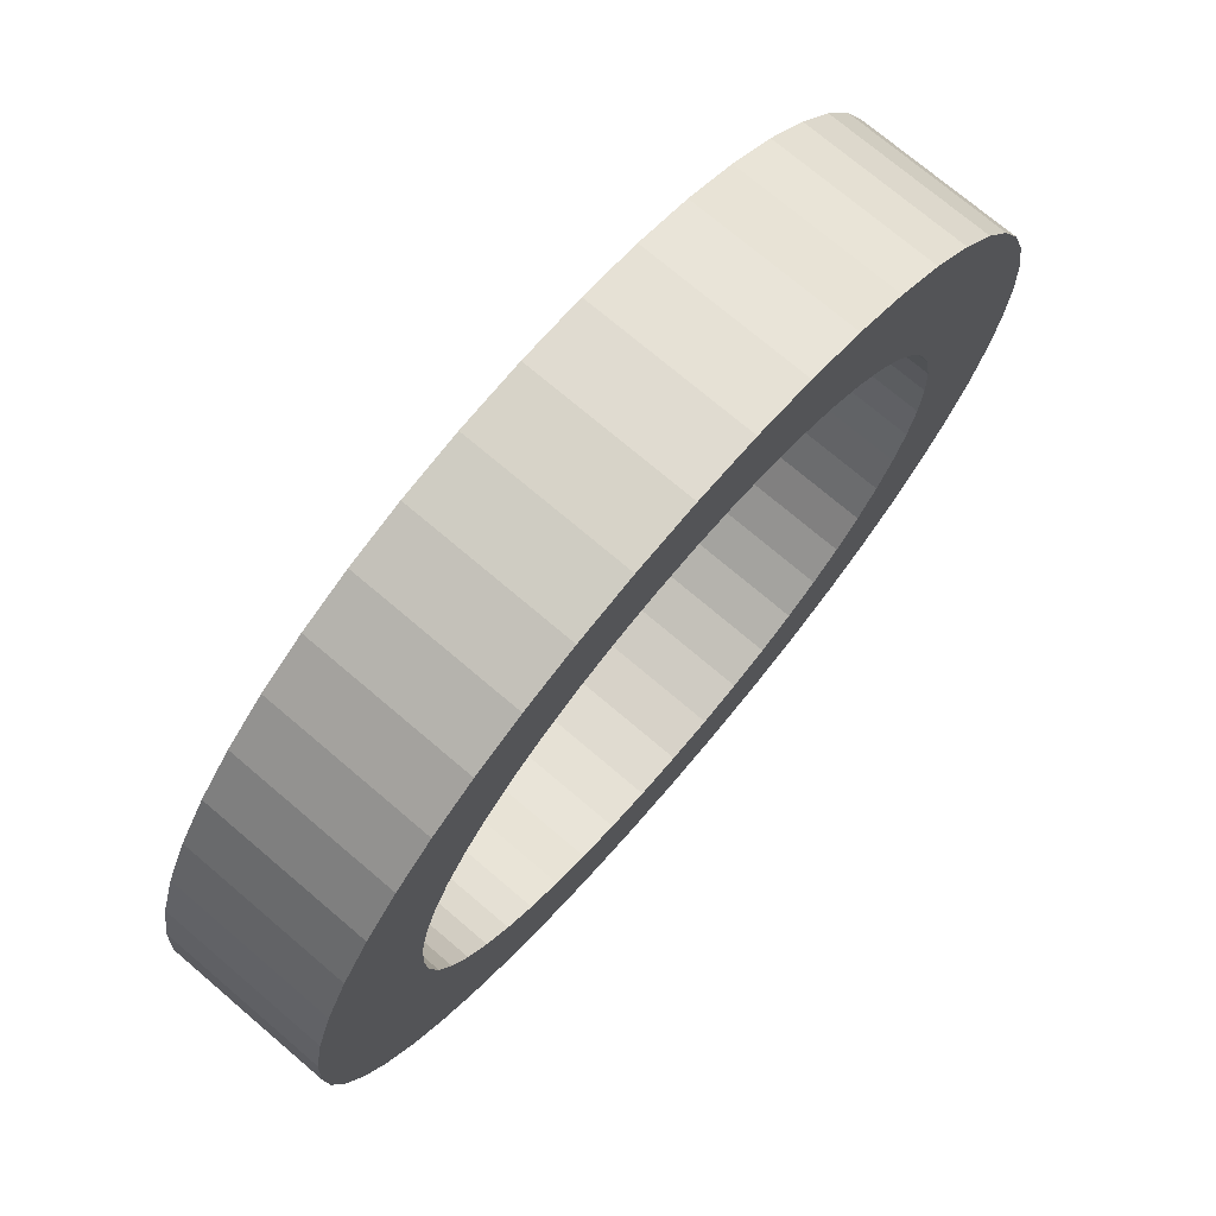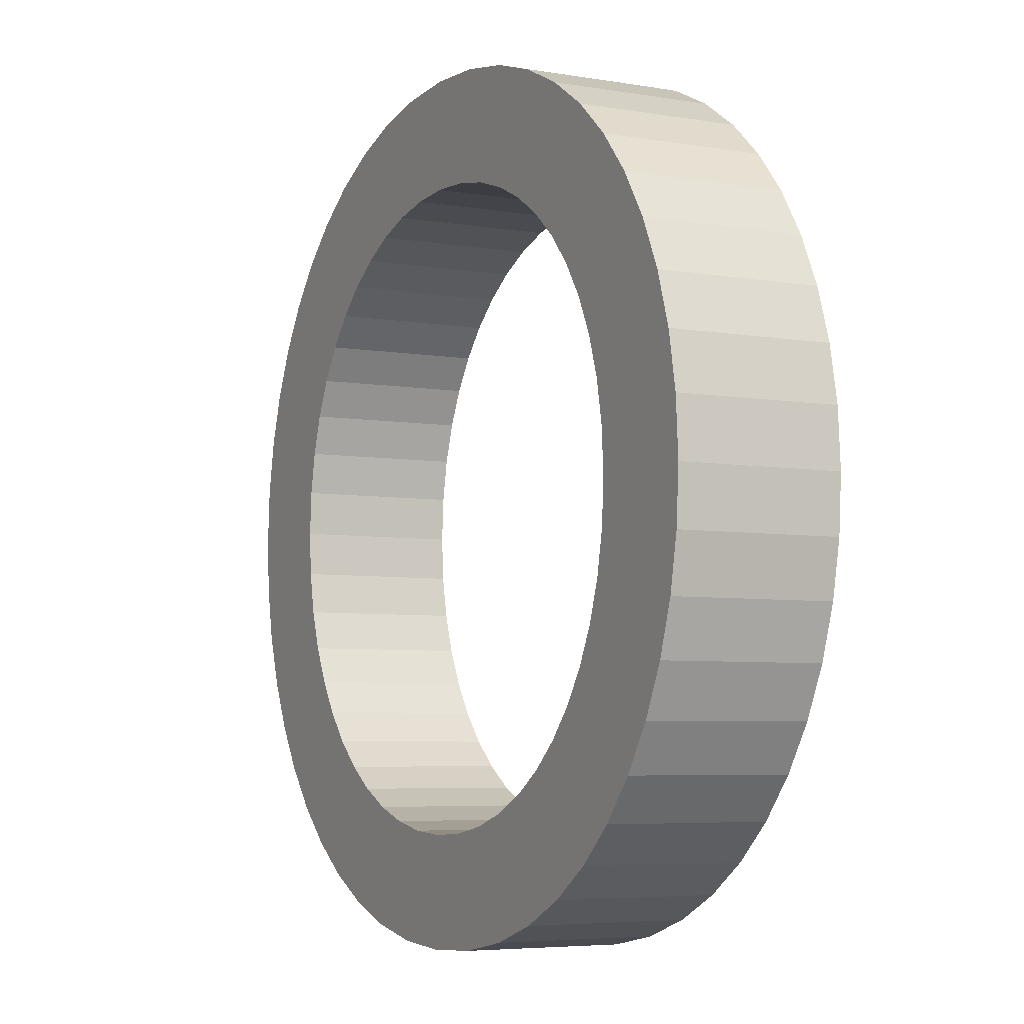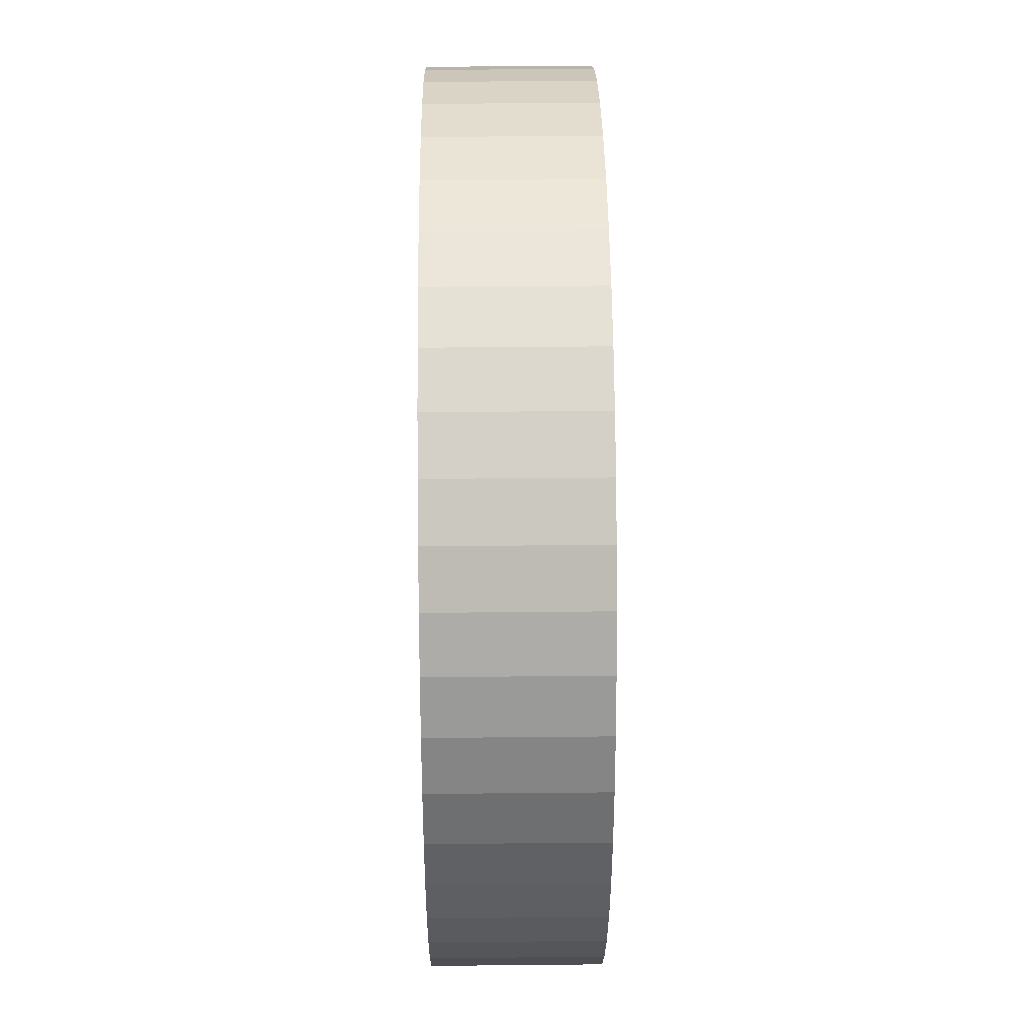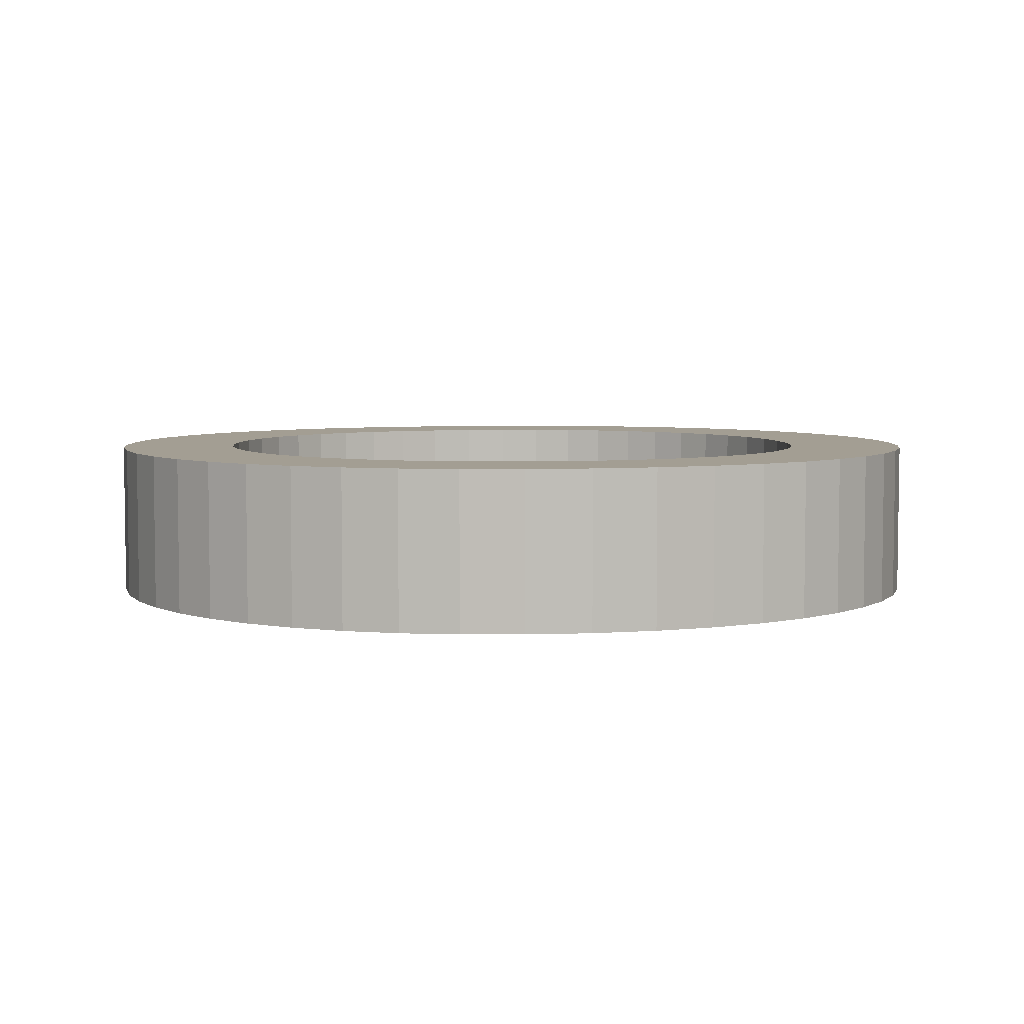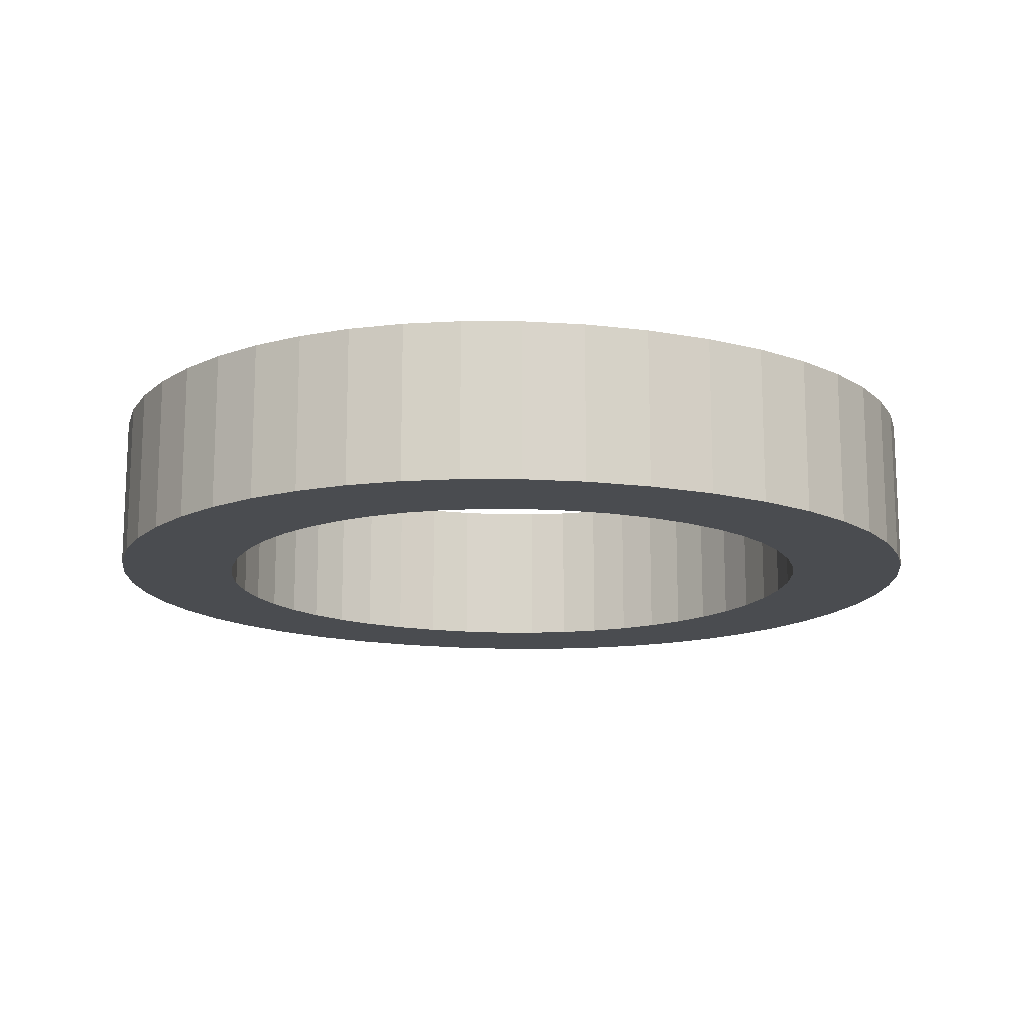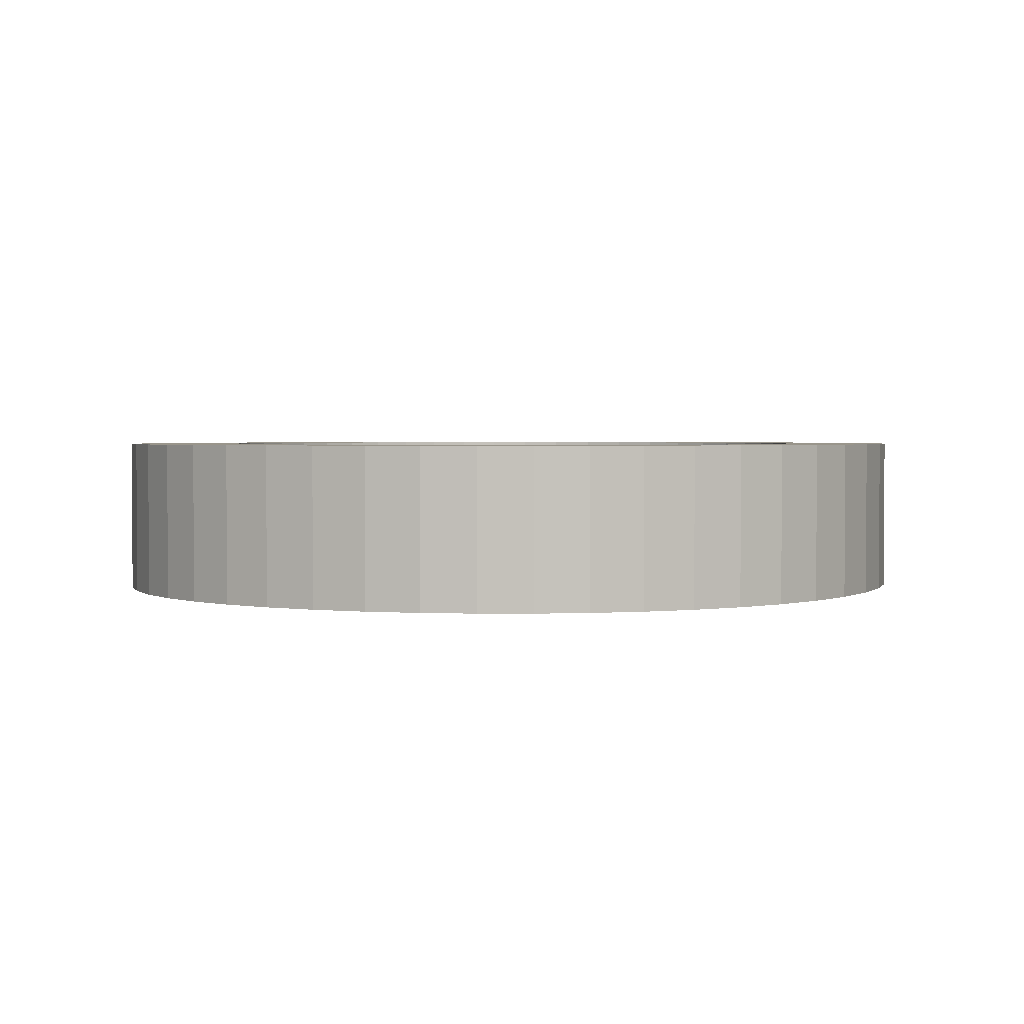
<metadata>
{"format":"obj","ext":"obj","renderer":"f3d","projection":"perspective","resolution":1024,"background":"white","views":[{"elev":73.3,"azim":130.4,"up":"+Y"},{"elev":-5.5,"azim":62.4,"up":"+Y"},{"elev":39.1,"azim":89.3,"up":"+Y"},{"elev":5.2,"azim":169.5,"up":"+Z"},{"elev":-14.7,"azim":-18.9,"up":"+Z"},{"elev":2.2,"azim":115.9,"up":"+Z"}]}
</metadata>
<code>
o 2.7O_CUText
v 7.032 0.6877 0.036
v 7.083 0.6783 0.036
v 7.13 0.663 0.036
v 7.173 0.6425 0.036
v 7.212 0.6171 0.036
v 7.246 0.5873 0.036
v 7.275 0.5535 0.036
v 7.3 0.5162 0.036
v 7.319 0.4758 0.036
v 7.333 0.4329 0.036
v 7.342 0.3878 0.036
v 7.345 0.341 0.036
v 7.342 0.2955 0.036
v 7.334 0.2512 0.036
v 7.32 0.2087 0.036
v 7.301 0.1685 0.036
v 7.276 0.1311 0.036
v 7.247 0.097 0.036
v 7.213 0.06675 0.036
v 7.174 0.04085 0.036
v 7.131 0.01981 0.036
v 7.084 0.004148 0.036
v 7.032 -0.005627 0.036
v 6.976 -0.009 0.036
v 6.922 -0.005646 0.036
v 6.872 0.004079 0.036
v 6.825 0.01967 0.036
v 6.783 0.04063 0.036
v 6.744 0.06645 0.036
v 6.71 0.09663 0.036
v 6.681 0.1307 0.036
v 6.657 0.168 0.036
v 6.638 0.2083 0.036
v 6.623 0.2508 0.036
v 6.615 0.2953 0.036
v 6.612 0.341 0.036
v 6.615 0.3876 0.036
v 6.624 0.4326 0.036
v 6.638 0.4754 0.036
v 6.658 0.5157 0.036
v 6.683 0.553 0.036
v 6.712 0.5869 0.036
v 6.746 0.6168 0.036
v 6.785 0.6423 0.036
v 6.828 0.6629 0.036
v 6.874 0.6782 0.036
v 6.924 0.6877 0.036
v 6.978 0.691 0.036
v 7.015 0.08327 0.036
v 7.051 0.08991 0.036
v 7.084 0.1007 0.036
v 7.115 0.1153 0.036
v 7.143 0.1335 0.036
v 7.168 0.1551 0.036
v 7.19 0.1798 0.036
v 7.209 0.2074 0.036
v 7.224 0.2375 0.036
v 7.235 0.27 0.036
v 7.242 0.3046 0.036
v 7.244 0.341 0.036
v 7.242 0.3776 0.036
v 7.235 0.4123 0.036
v 7.224 0.4449 0.036
v 7.209 0.4751 0.036
v 7.19 0.5026 0.036
v 7.168 0.5272 0.036
v 7.143 0.5488 0.036
v 7.115 0.5669 0.036
v 7.084 0.5815 0.036
v 7.051 0.5922 0.036
v 7.015 0.5987 0.036
v 6.978 0.601 0.036
v 6.941 0.5987 0.036
v 6.906 0.5922 0.036
v 6.872 0.5815 0.036
v 6.842 0.5669 0.036
v 6.814 0.5488 0.036
v 6.788 0.5272 0.036
v 6.767 0.5026 0.036
v 6.748 0.4751 0.036
v 6.733 0.4449 0.036
v 6.722 0.4123 0.036
v 6.715 0.3776 0.036
v 6.713 0.341 0.036
v 6.715 0.3046 0.036
v 6.722 0.27 0.036
v 6.733 0.2375 0.036
v 6.748 0.2074 0.036
v 6.767 0.1798 0.036
v 6.789 0.1551 0.036
v 6.814 0.1335 0.036
v 6.842 0.1153 0.036
v 6.872 0.1007 0.036
v 6.906 0.08991 0.036
v 6.941 0.08327 0.036
v 6.978 0.081 0.036
v 7.032 0.6877 -0.096
v 7.083 0.6783 -0.096
v 7.13 0.663 -0.096
v 7.173 0.6425 -0.096
v 7.212 0.6171 -0.096
v 7.246 0.5873 -0.096
v 7.275 0.5535 -0.096
v 7.3 0.5162 -0.096
v 7.319 0.4758 -0.096
v 7.333 0.4329 -0.096
v 7.342 0.3878 -0.096
v 7.345 0.341 -0.096
v 7.342 0.2955 -0.096
v 7.334 0.2512 -0.096
v 7.32 0.2087 -0.096
v 7.301 0.1685 -0.096
v 7.276 0.1311 -0.096
v 7.247 0.097 -0.096
v 7.213 0.06675 -0.096
v 7.174 0.04085 -0.096
v 7.131 0.01981 -0.096
v 7.084 0.004148 -0.096
v 7.032 -0.005627 -0.096
v 6.976 -0.009 -0.096
v 6.922 -0.005646 -0.096
v 6.872 0.004079 -0.096
v 6.825 0.01967 -0.096
v 6.783 0.04063 -0.096
v 6.744 0.06645 -0.096
v 6.71 0.09663 -0.096
v 6.681 0.1307 -0.096
v 6.657 0.168 -0.096
v 6.638 0.2083 -0.096
v 6.623 0.2508 -0.096
v 6.615 0.2953 -0.096
v 6.612 0.341 -0.096
v 6.615 0.3876 -0.096
v 6.624 0.4326 -0.096
v 6.638 0.4754 -0.096
v 6.658 0.5157 -0.096
v 6.683 0.553 -0.096
v 6.712 0.5869 -0.096
v 6.746 0.6168 -0.096
v 6.785 0.6423 -0.096
v 6.828 0.6629 -0.096
v 6.874 0.6782 -0.096
v 6.924 0.6877 -0.096
v 6.978 0.691 -0.096
v 7.015 0.08327 -0.096
v 7.051 0.08991 -0.096
v 7.084 0.1007 -0.096
v 7.115 0.1153 -0.096
v 7.143 0.1335 -0.096
v 7.168 0.1551 -0.096
v 7.19 0.1798 -0.096
v 7.209 0.2074 -0.096
v 7.224 0.2375 -0.096
v 7.235 0.27 -0.096
v 7.242 0.3046 -0.096
v 7.244 0.341 -0.096
v 7.242 0.3776 -0.096
v 7.235 0.4123 -0.096
v 7.224 0.4449 -0.096
v 7.209 0.4751 -0.096
v 7.19 0.5026 -0.096
v 7.168 0.5272 -0.096
v 7.143 0.5488 -0.096
v 7.115 0.5669 -0.096
v 7.084 0.5815 -0.096
v 7.051 0.5922 -0.096
v 7.015 0.5987 -0.096
v 6.978 0.601 -0.096
v 6.941 0.5987 -0.096
v 6.906 0.5922 -0.096
v 6.872 0.5815 -0.096
v 6.842 0.5669 -0.096
v 6.814 0.5488 -0.096
v 6.788 0.5272 -0.096
v 6.767 0.5026 -0.096
v 6.748 0.4751 -0.096
v 6.733 0.4449 -0.096
v 6.722 0.4123 -0.096
v 6.715 0.3776 -0.096
v 6.713 0.341 -0.096
v 6.715 0.3046 -0.096
v 6.722 0.27 -0.096
v 6.733 0.2375 -0.096
v 6.748 0.2074 -0.096
v 6.767 0.1798 -0.096
v 6.789 0.1551 -0.096
v 6.814 0.1335 -0.096
v 6.842 0.1153 -0.096
v 6.872 0.1007 -0.096
v 6.906 0.08991 -0.096
v 6.941 0.08327 -0.096
v 6.978 0.081 -0.096
f 61 11 10 62
f 108 156 157 107
f 36 84 83 37
f 109 155 156 108
f 57 15 14 58
f 31 90 89 32
f 32 88 87 33
f 105 160 161 104
f 47 1 48
f 47 2 1
f 46 2 47
f 46 3 2
f 45 3 46
f 45 4 3
f 44 4 45
f 44 5 4
f 43 5 44
f 43 6 5
f 42 72 43
f 72 6 43
f 42 73 72
f 71 6 72
f 70 6 71
f 42 74 73
f 69 6 70
f 42 75 74
f 69 7 6
f 41 75 42
f 68 7 69
f 41 76 75
f 67 7 68
f 41 77 76
f 67 8 7
f 40 77 41
f 66 8 67
f 40 78 77
f 65 8 66
f 40 79 78
f 106 159 160 105
f 177 134 135 176
f 62 10 63
f 38 82 81
f 107 157 158 106
f 179 133 134 178
f 180 132 133 179
f 181 131 132 180
f 182 130 131 181
f 183 129 130 182
f 111 153 154 110
f 184 128 129 183
f 55 16 56
f 32 89 88
f 113 150 151 112
f 186 127 128 185
f 53 17 54
f 31 91 90
f 52 17 53
f 31 92 91
f 52 18 17
f 30 92 31
f 51 18 52
f 30 93 92
f 50 18 51
f 30 94 93
f 50 19 18
f 29 94 30
f 49 19 50
f 29 95 94
f 96 19 49
f 29 96 95
f 29 19 96
f 29 20 19
f 28 20 29
f 28 21 20
f 27 21 28
f 27 22 21
f 26 22 27
f 26 23 22
f 25 23 26
f 25 24 23
f 33 87 86 34
f 176 135 136 175
f 38 81 80 39
f 37 83 82 38
f 110 154 155 109
f 112 152 153 111
f 34 86 85 35
f 63 10 9 64
f 97 143 144
f 98 143 97
f 98 142 143
f 99 142 98
f 99 141 142
f 100 141 99
f 100 140 141
f 101 140 100
f 101 139 140
f 102 139 101
f 168 138 139
f 102 168 139
f 169 138 168
f 102 167 168
f 102 166 167
f 170 138 169
f 102 165 166
f 171 138 170
f 103 165 102
f 171 137 138
f 103 164 165
f 172 137 171
f 103 163 164
f 173 137 172
f 104 163 103
f 173 136 137
f 104 162 163
f 174 136 173
f 104 161 162
f 175 136 174
f 64 9 8 65
f 39 80 79 40
f 106 158 159
f 178 134 177
f 60 12 11 61
f 35 85 84 36
f 59 13 12 60
f 58 14 13 59
f 56 16 15 57
f 112 151 152
f 185 128 184
f 54 17 16 55
f 113 149 150
f 187 127 186
f 113 148 149
f 188 127 187
f 114 148 113
f 188 126 127
f 114 147 148
f 189 126 188
f 114 146 147
f 190 126 189
f 115 146 114
f 190 125 126
f 115 145 146
f 191 125 190
f 115 192 145
f 192 125 191
f 115 125 192
f 116 125 115
f 116 124 125
f 117 124 116
f 117 123 124
f 118 123 117
f 118 122 123
f 119 122 118
f 119 121 122
f 120 121 119
f 1 2 98 97
f 2 3 99 98
f 3 4 100 99
f 4 5 101 100
f 5 6 102 101
f 6 7 103 102
f 7 8 104 103
f 8 9 105 104
f 9 10 106 105
f 10 11 107 106
f 11 12 108 107
f 12 13 109 108
f 13 14 110 109
f 14 15 111 110
f 15 16 112 111
f 16 17 113 112
f 17 18 114 113
f 18 19 115 114
f 19 20 116 115
f 20 21 117 116
f 21 22 118 117
f 22 23 119 118
f 23 24 120 119
f 24 25 121 120
f 25 26 122 121
f 26 27 123 122
f 27 28 124 123
f 28 29 125 124
f 29 30 126 125
f 30 31 127 126
f 31 32 128 127
f 32 33 129 128
f 33 34 130 129
f 34 35 131 130
f 35 36 132 131
f 36 37 133 132
f 37 38 134 133
f 38 39 135 134
f 39 40 136 135
f 40 41 137 136
f 41 42 138 137
f 42 43 139 138
f 43 44 140 139
f 44 45 141 140
f 45 46 142 141
f 46 47 143 142
f 47 48 144 143
f 48 1 97 144
f 49 50 146 145
f 50 51 147 146
f 51 52 148 147
f 52 53 149 148
f 53 54 150 149
f 54 55 151 150
f 55 56 152 151
f 56 57 153 152
f 57 58 154 153
f 58 59 155 154
f 59 60 156 155
f 60 61 157 156
f 61 62 158 157
f 62 63 159 158
f 63 64 160 159
f 64 65 161 160
f 65 66 162 161
f 66 67 163 162
f 67 68 164 163
f 68 69 165 164
f 69 70 166 165
f 70 71 167 166
f 71 72 168 167
f 72 73 169 168
f 73 74 170 169
f 74 75 171 170
f 75 76 172 171
f 76 77 173 172
f 77 78 174 173
f 78 79 175 174
f 79 80 176 175
f 80 81 177 176
f 81 82 178 177
f 82 83 179 178
f 83 84 180 179
f 84 85 181 180
f 85 86 182 181
f 86 87 183 182
f 87 88 184 183
f 88 89 185 184
f 89 90 186 185
f 90 91 187 186
f 91 92 188 187
f 92 93 189 188
f 93 94 190 189
f 94 95 191 190
f 95 96 192 191
f 96 49 145 192

</code>
